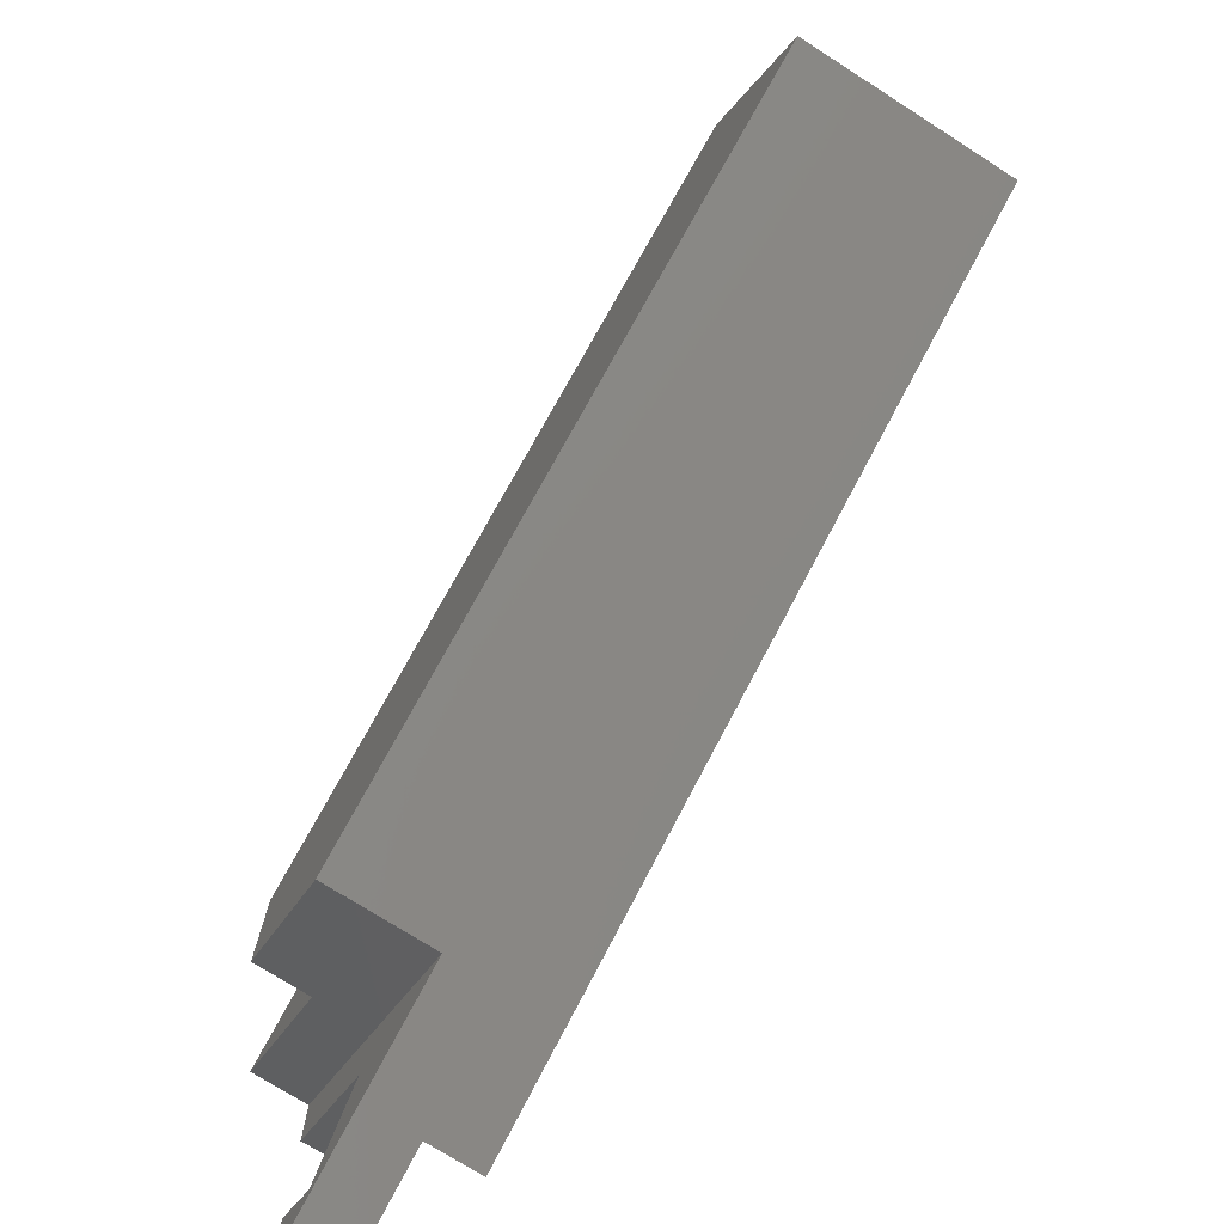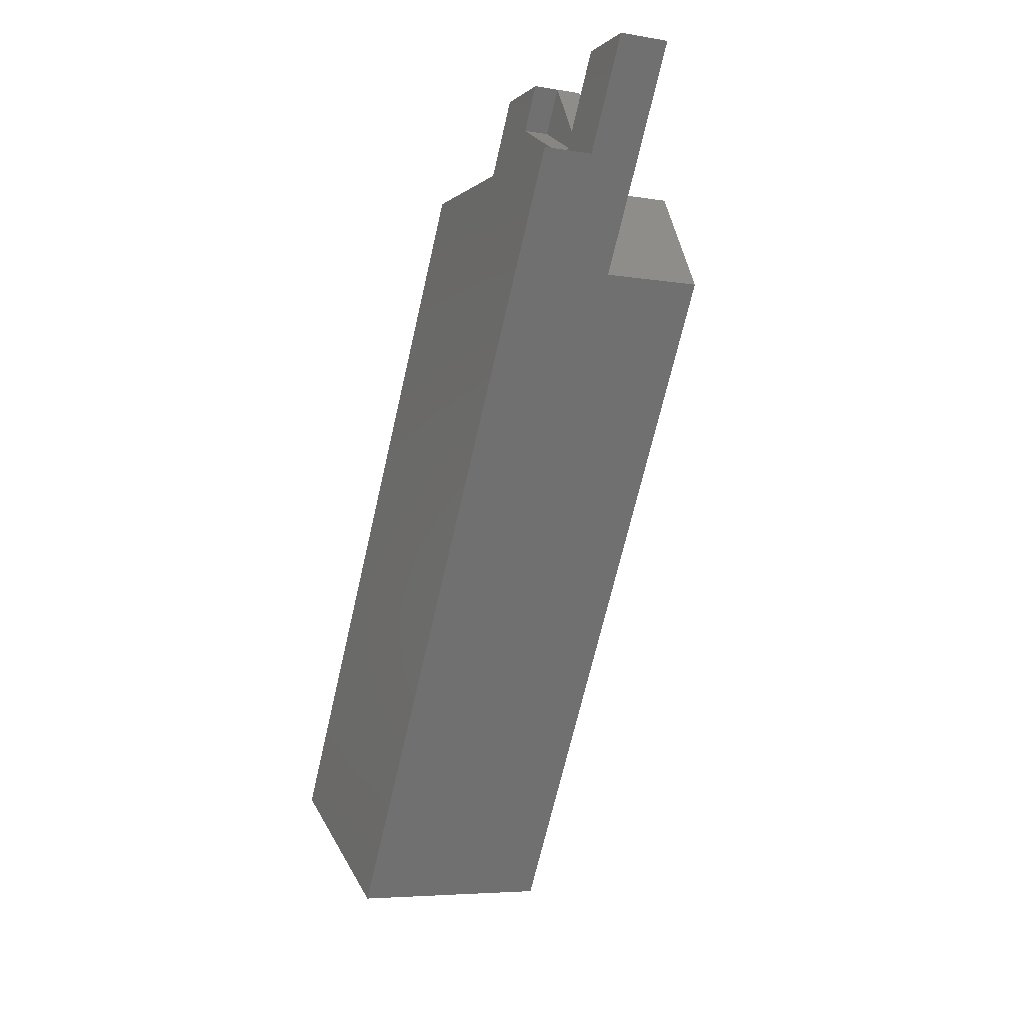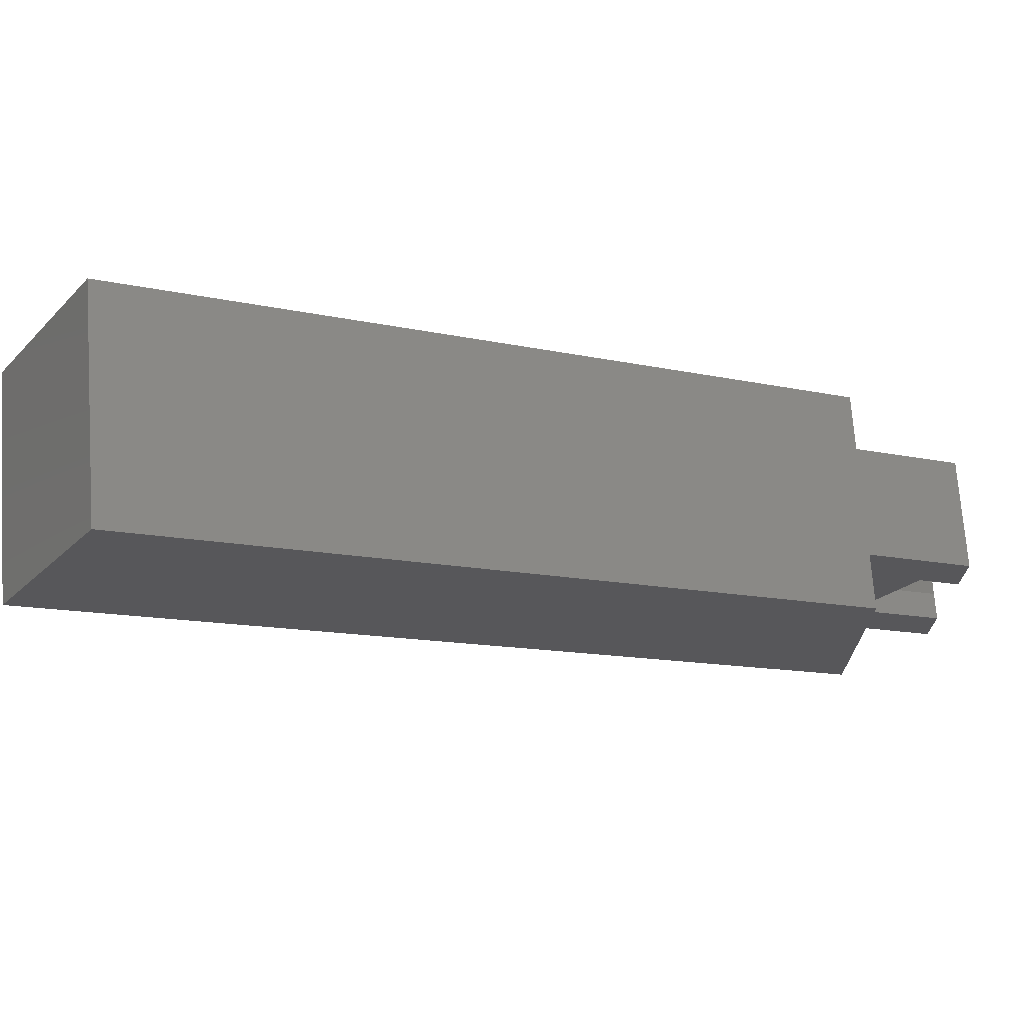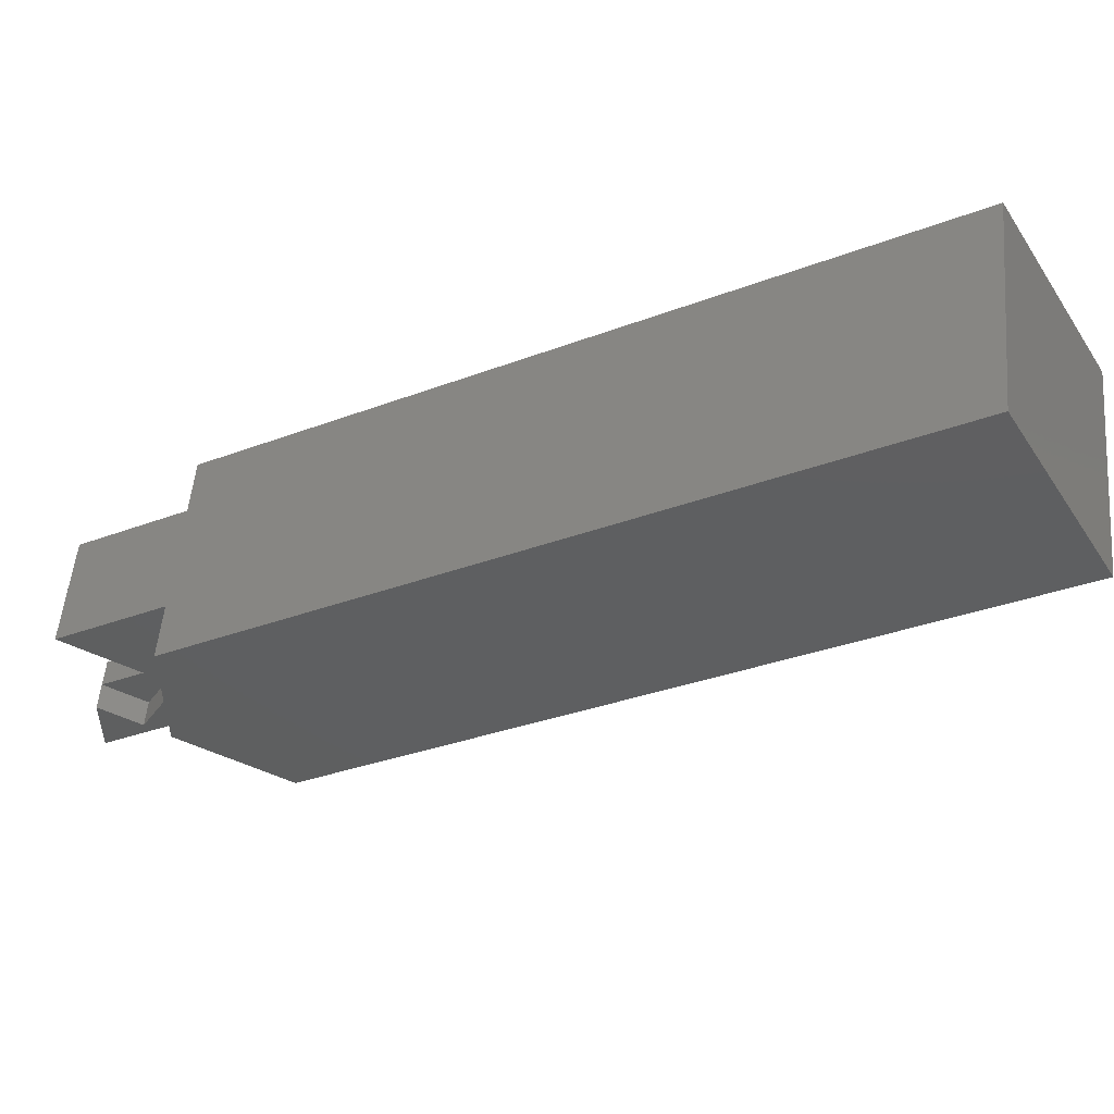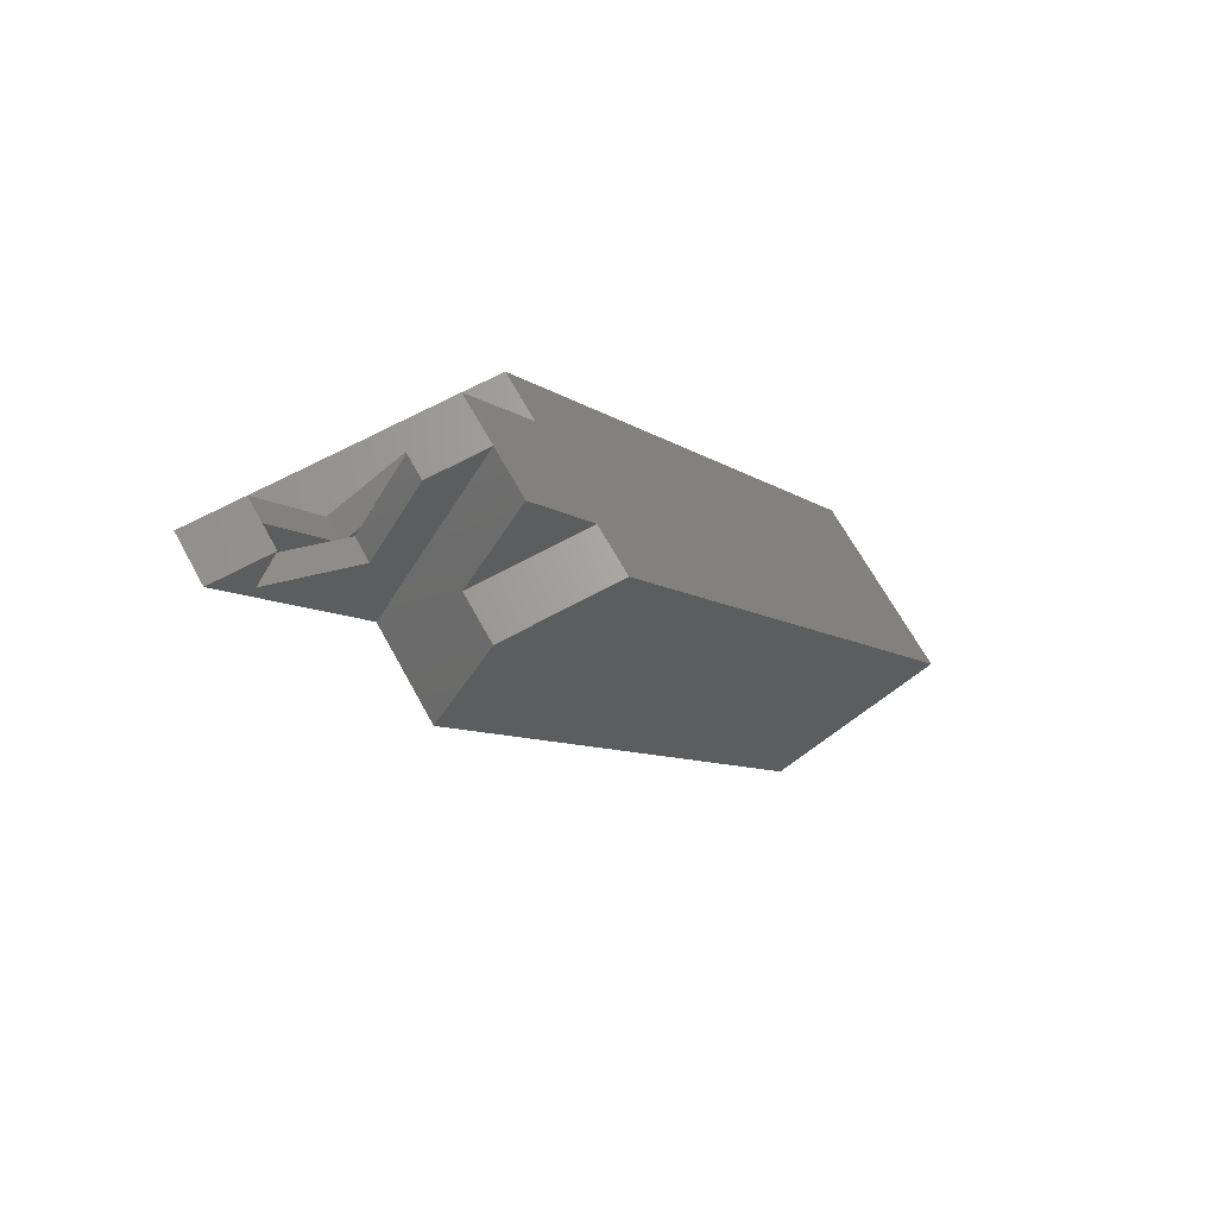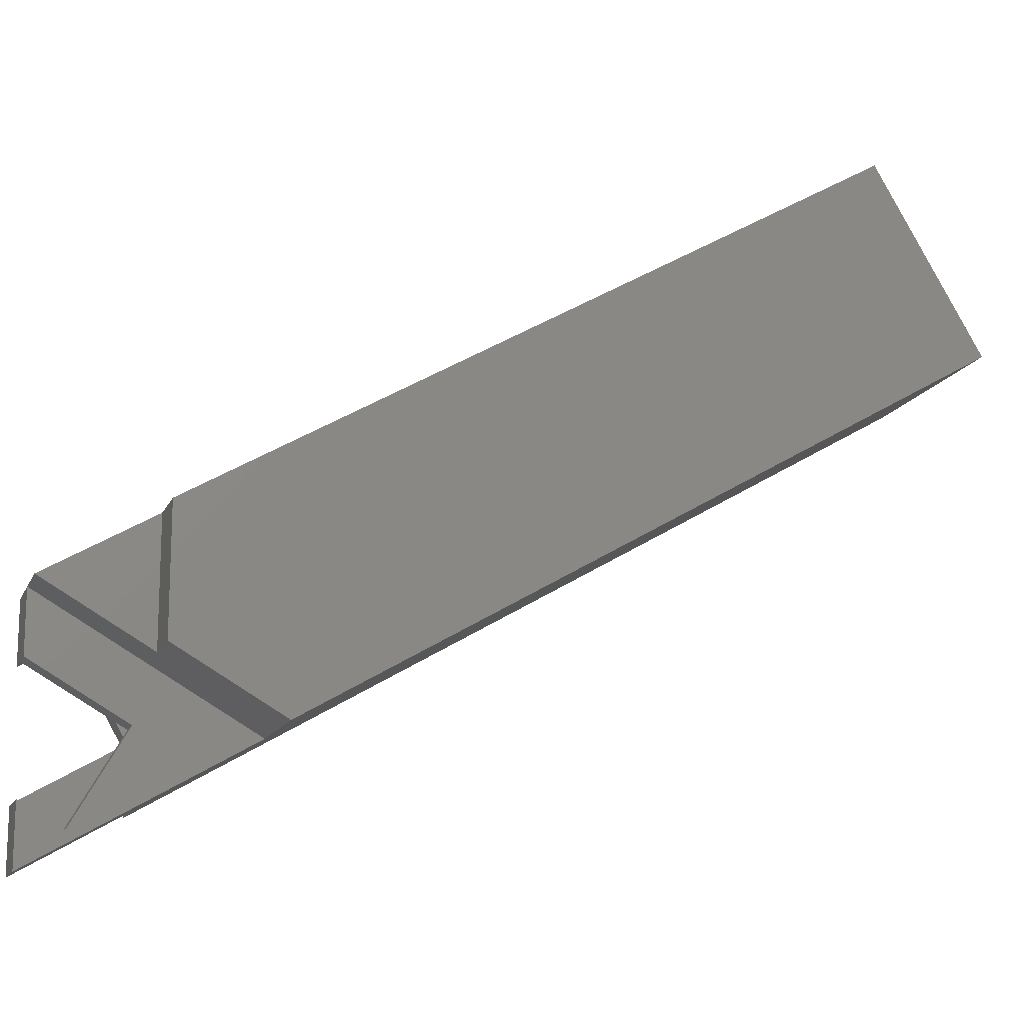
<metadata>
{"format":"stl","ext":"stl","renderer":"f3d","projection":"perspective","resolution":1024,"background":"white","views":[{"elev":-74.1,"azim":147.5,"up":"+Y"},{"elev":-5.9,"azim":-26.6,"up":"+Z"},{"elev":71.5,"azim":-94.1,"up":"+Y"},{"elev":52.3,"azim":95.1,"up":"+Y"},{"elev":67.3,"azim":61.2,"up":"+Z"},{"elev":-14.4,"azim":72.3,"up":"+Y"}]}
</metadata>
<code>
# stl→obj: 37 verts, 70 faces
v 0 11.55 0
v -2.5 5.774 0
v 0 5.774 0
v -5 11.55 0
v -5 5.774 0
v -2.5 -5.774 0
v 0 -11.55 0
v 0 -5.774 0
v -5 -11.55 0
v -5 -5.774 0
v -5 17.32 -10
v -5 8.08 -3.995
v -5 -0.5801 -8.995
v -5 -5.774 -10
v 5 11.55 -3.101e-07
v 5 5.774 -10
v 5 17.32 -10
v -10 17.32 -10
v -10 -5.774 -10
v 10 5.774 -10
v 10 17.32 -10
v -2.5 -1.16 -7.99
v -2.5 -0.5801 -8.995
v -2.5 -8.08 -3.995
v -2.5 1.16 -7.99
v -2.5 6.351e-07 -8.66
v -2.5 0.5801 -8.995
v -2.5 8.08 -3.995
v -10 36.34 -82.94
v -10 53.66 -72.94
v 0 11.55 -3.101e-07
v 10 53.66 -72.94
v 10 36.34 -82.94
v 10 2.974e-08 -20
v 0 2.974e-08 -20
v 0 -8.08 -3.995
v 0 0.5801 -8.995
f 1 2 3
f 4 2 1
f 2 4 5
f 6 7 8
f 9 6 10
f 6 9 7
f 11 12 4
f 11 13 12
f 14 13 11
f 14 10 13
f 10 14 9
f 4 12 5
f 15 16 17
f 18 14 11
f 14 18 19
f 17 20 21
f 20 17 16
f 22 10 6
f 13 22 23
f 22 13 10
f 6 24 22
f 25 26 27
f 2 28 25
f 26 23 22
f 12 2 5
f 2 12 28
f 12 25 28
f 13 25 12
f 25 13 26
f 26 13 23
f 29 18 30
f 18 29 19
f 15 17 31
f 31 4 1
f 11 31 17
f 31 11 4
f 32 17 21
f 17 32 11
f 30 11 32
f 11 30 18
f 21 33 32
f 34 21 20
f 21 34 33
f 29 32 33
f 32 29 30
f 19 35 14
f 29 35 19
f 33 35 29
f 35 33 34
f 14 7 9
f 7 14 35
f 31 16 15
f 35 16 31
f 34 16 35
f 16 34 20
f 8 7 36
f 3 31 1
f 37 31 3
f 37 35 31
f 36 35 37
f 35 36 7
f 36 6 8
f 6 36 24
f 25 3 2
f 37 25 27
f 25 37 3
f 26 37 27
f 22 37 26
f 37 22 36
f 36 22 24

</code>
